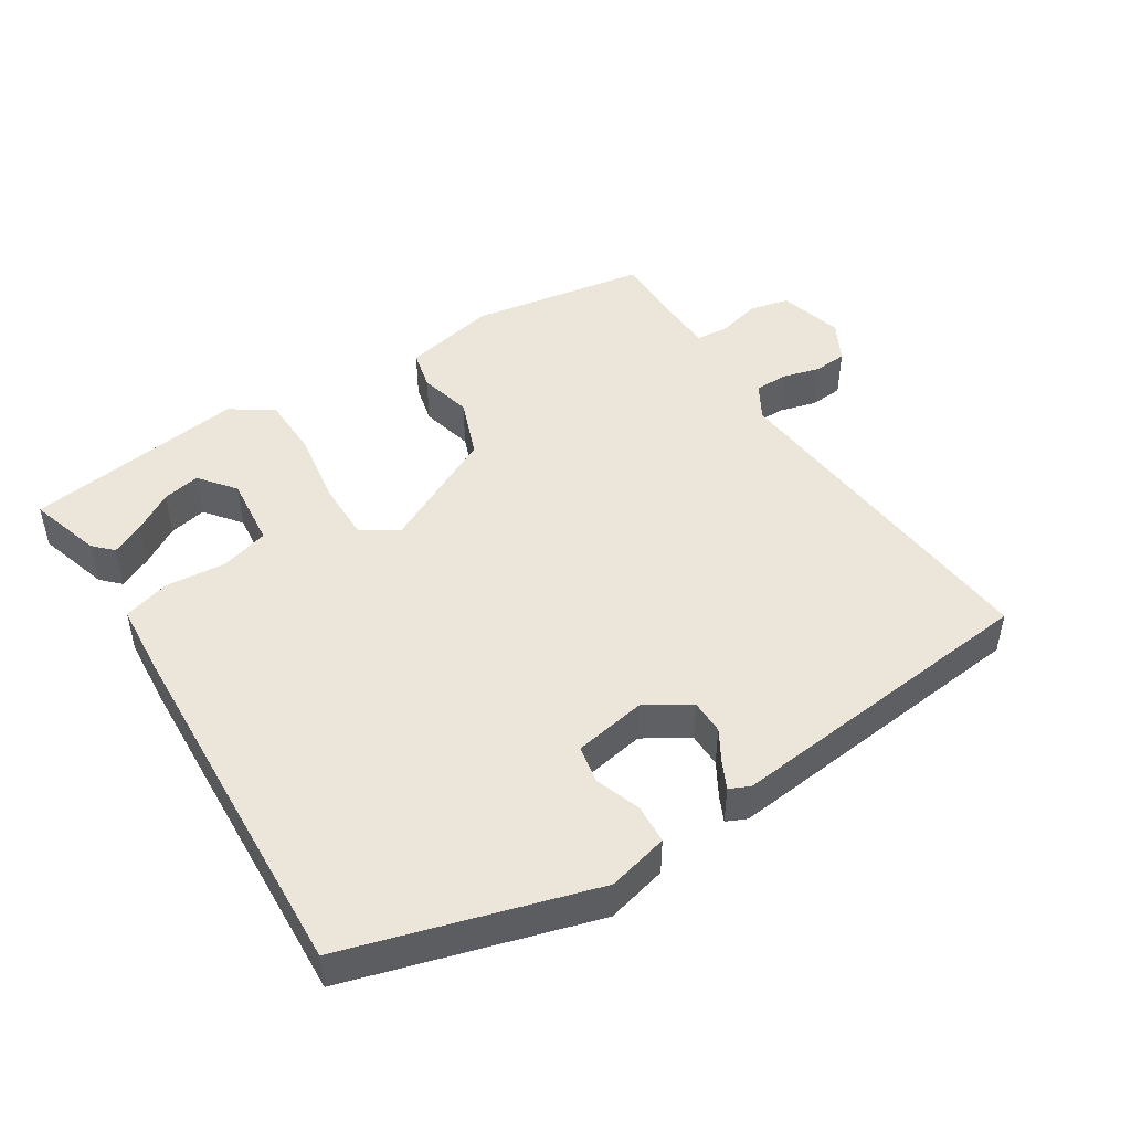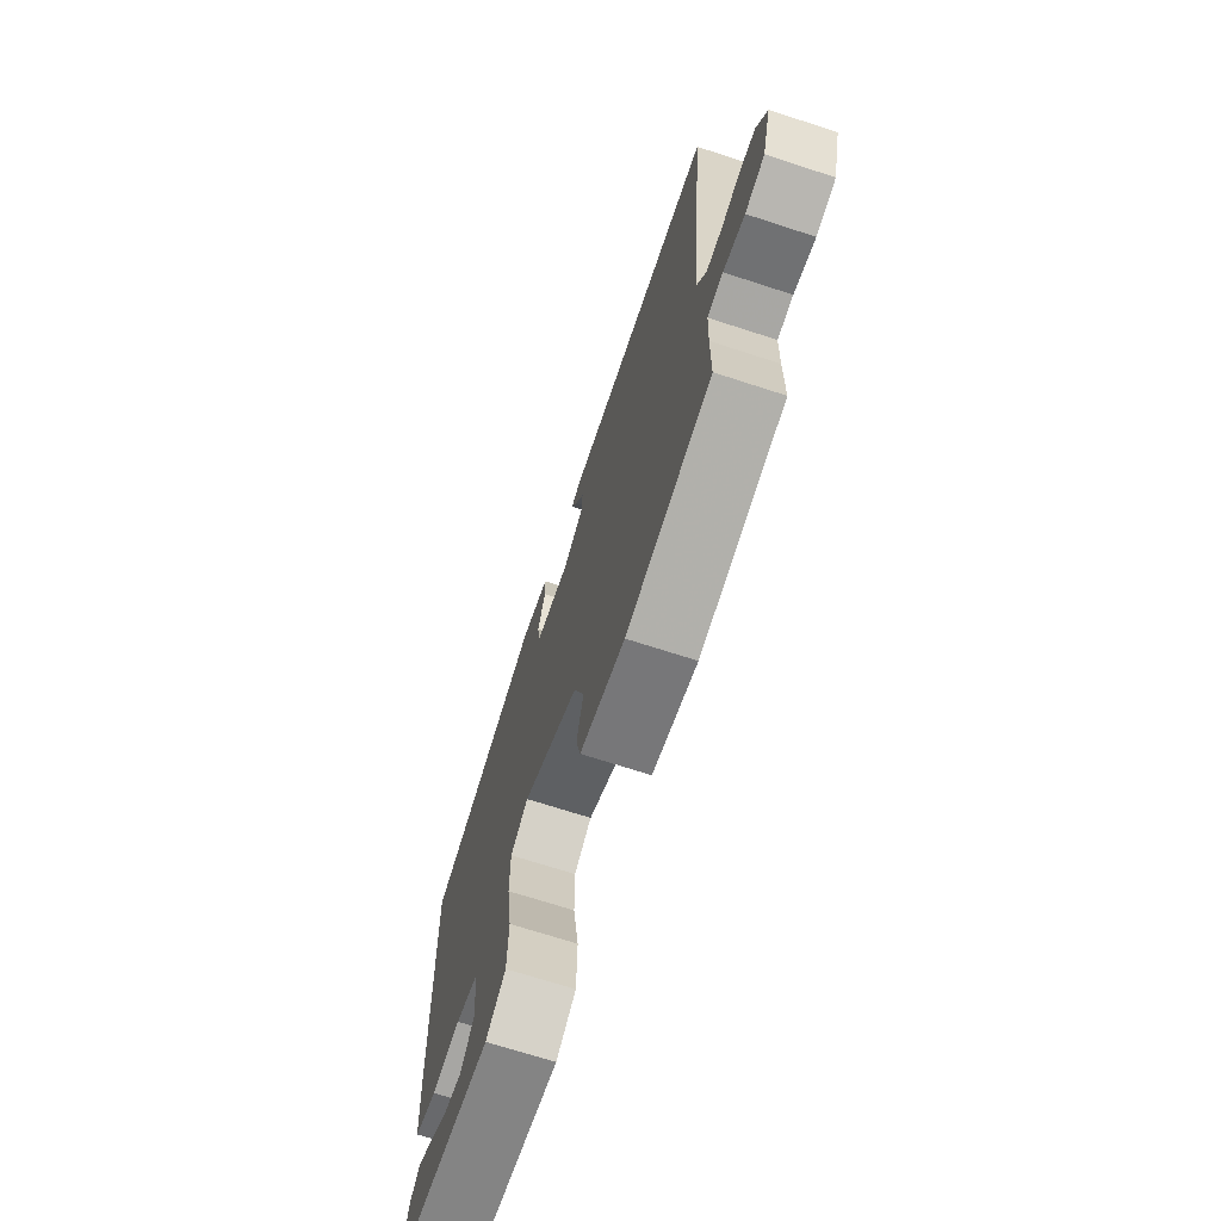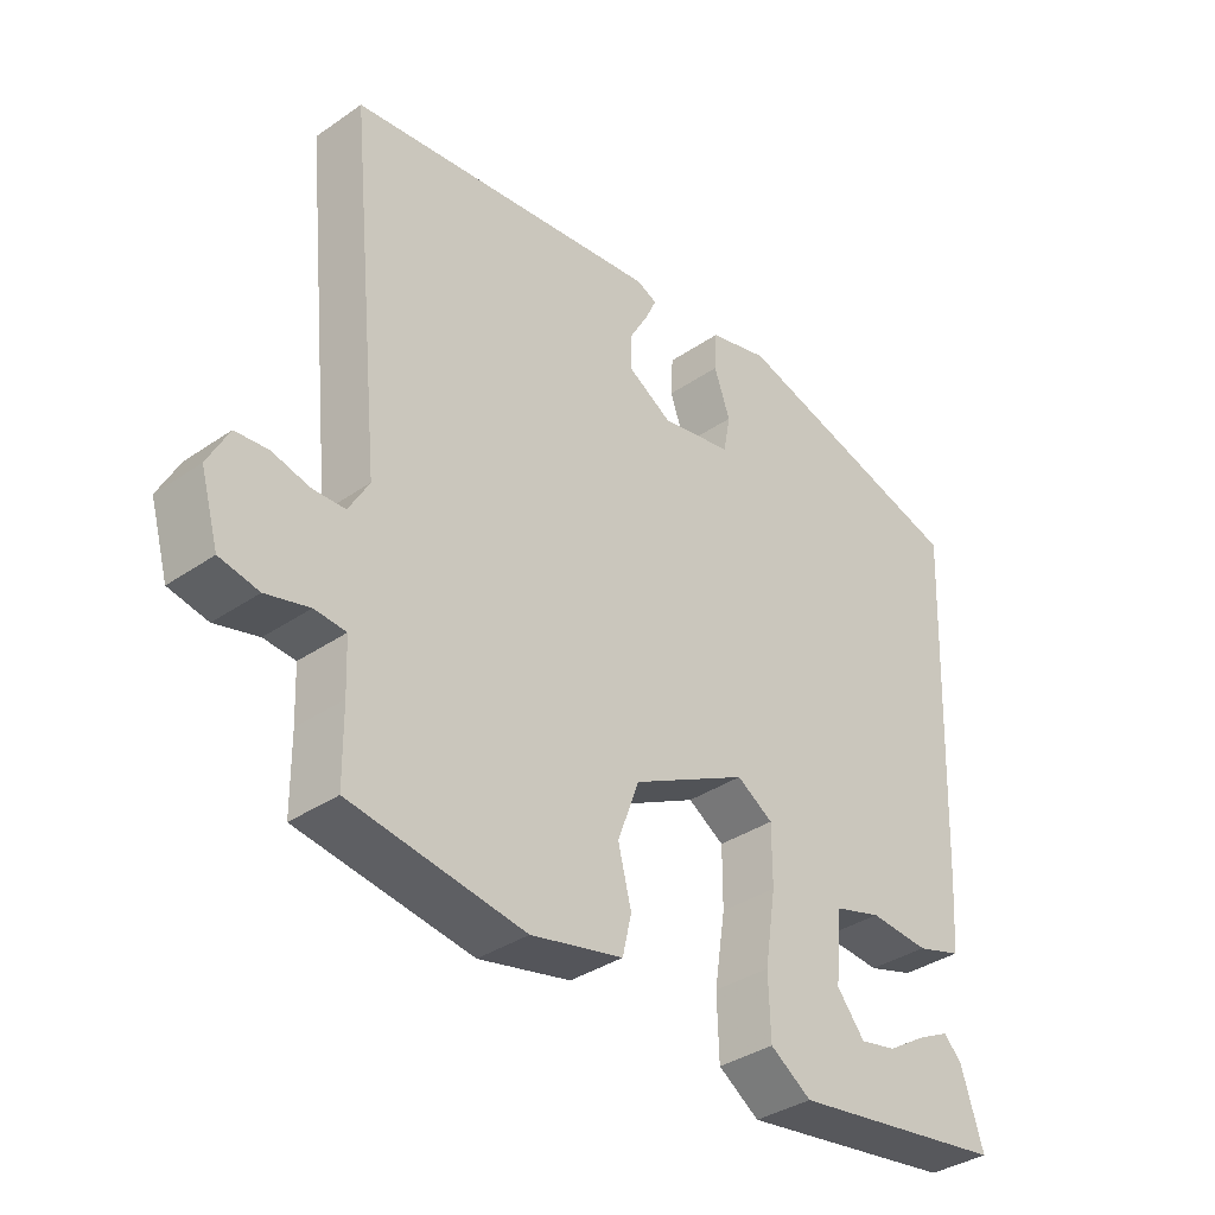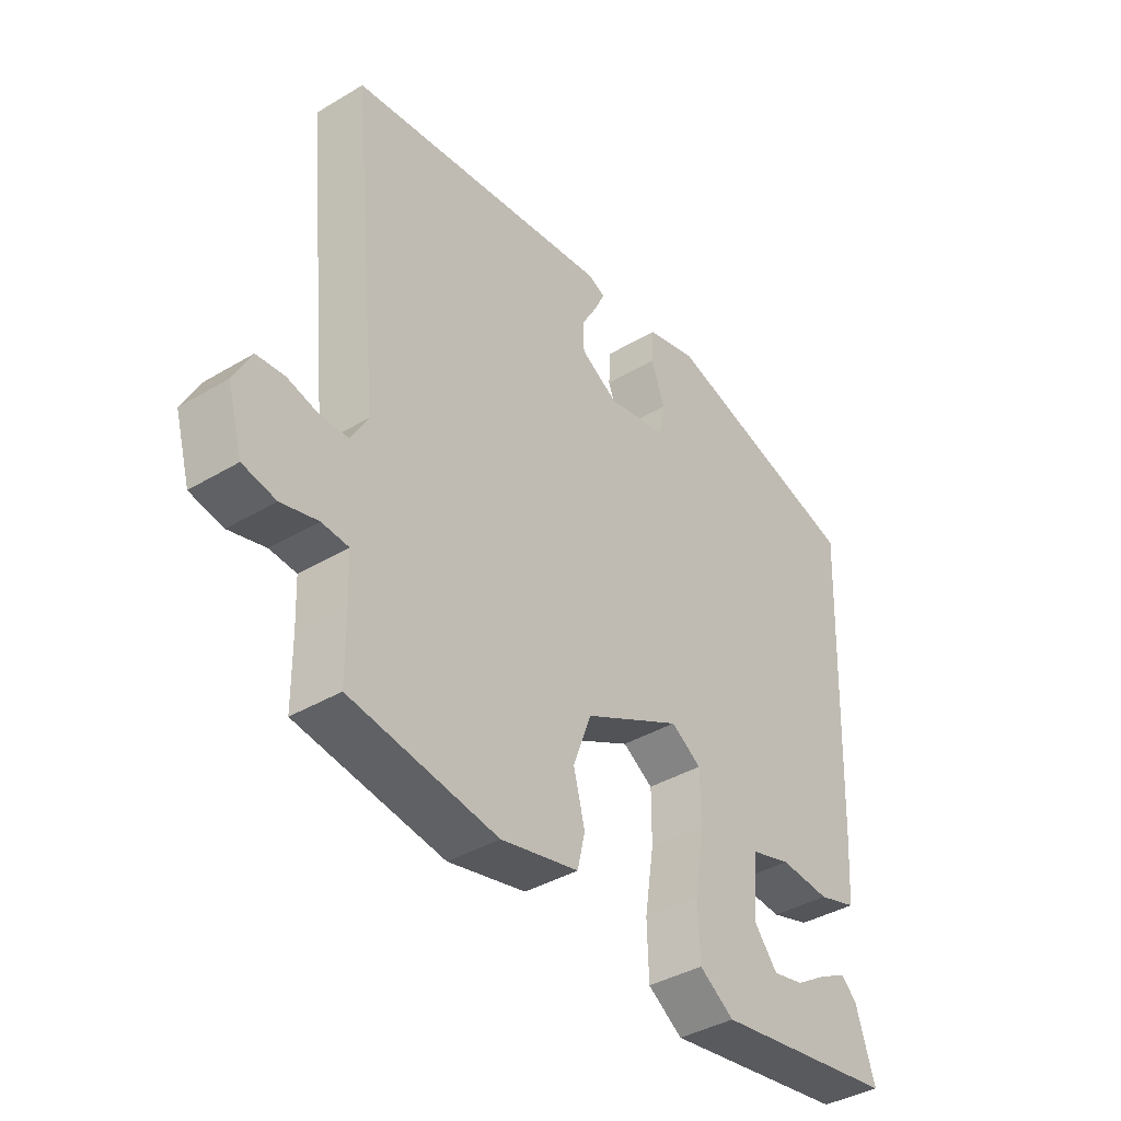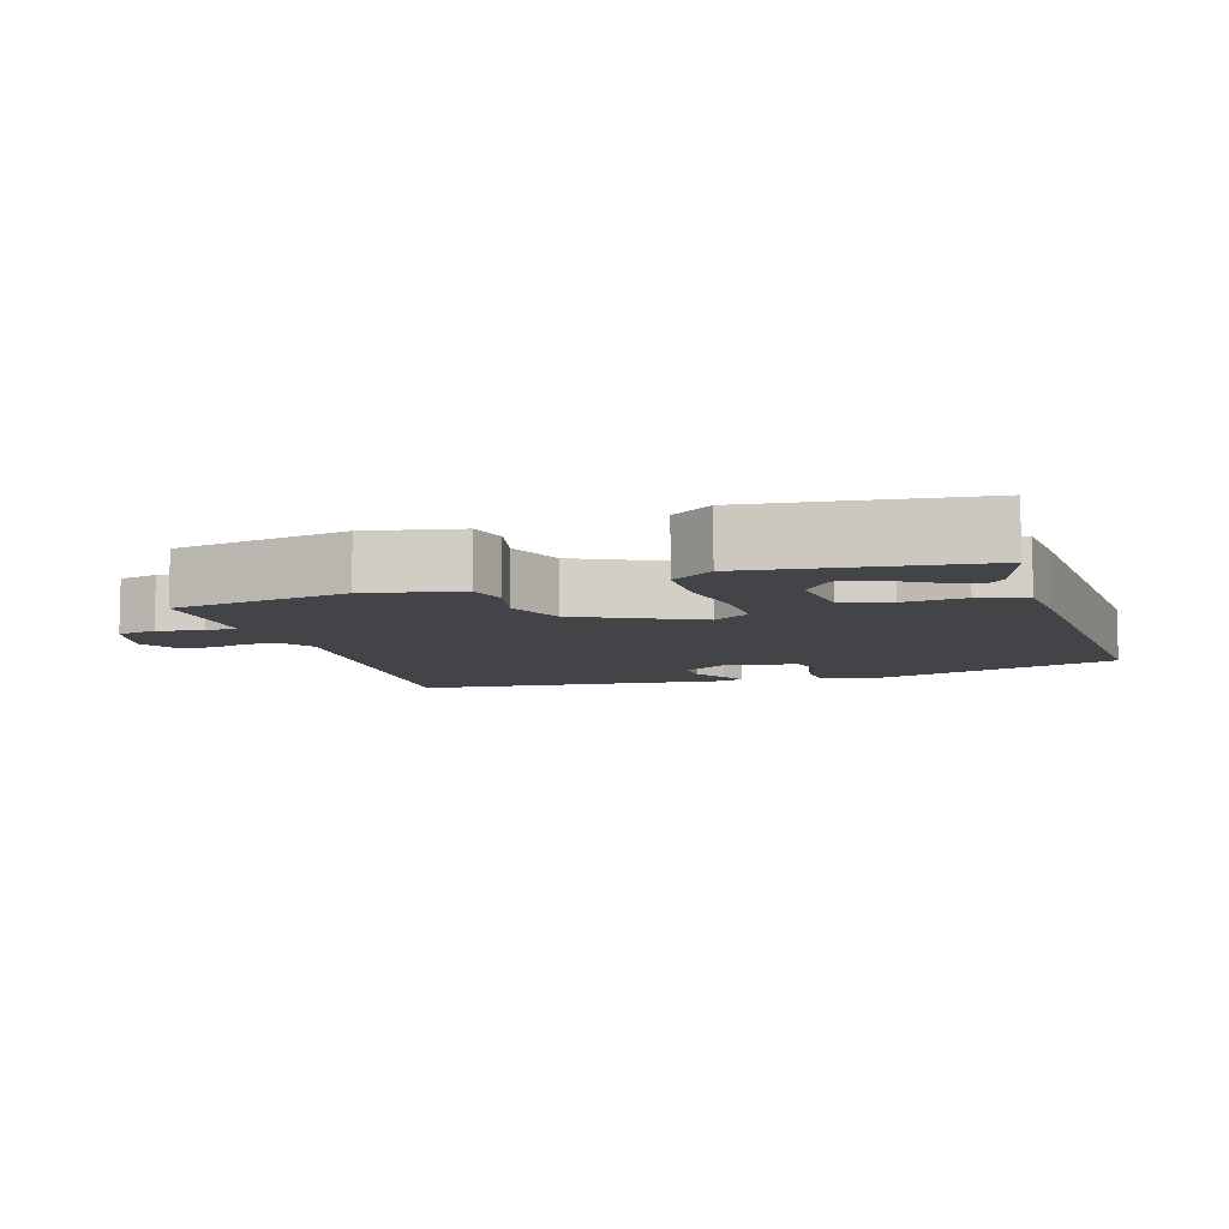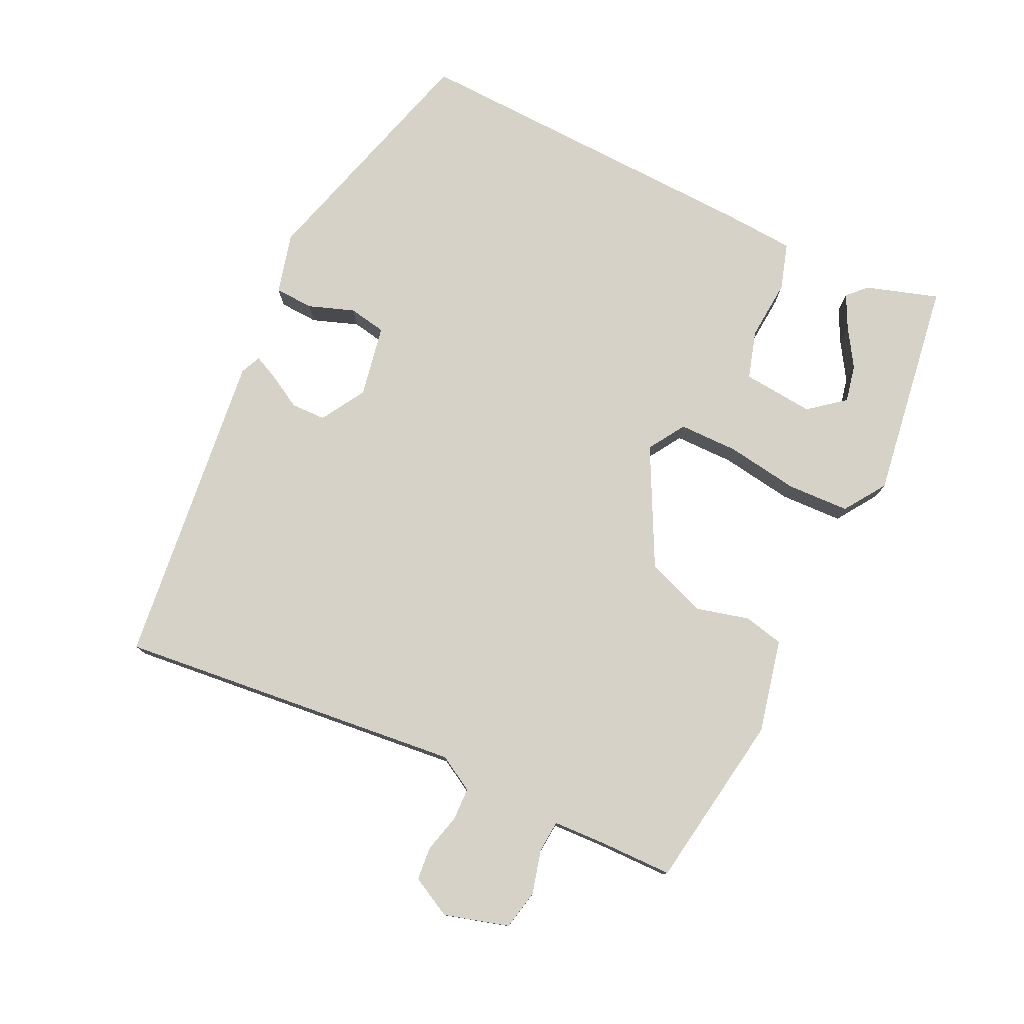
<metadata>
{"format":"obj","ext":"obj","renderer":"f3d","projection":"perspective","resolution":1024,"background":"white","views":[{"elev":47.7,"azim":-32.0,"up":"+Y"},{"elev":-69.5,"azim":71.9,"up":"+Z"},{"elev":-35.9,"azim":132.1,"up":"+Z"},{"elev":-39.1,"azim":126.8,"up":"+Z"},{"elev":-8.2,"azim":-161.8,"up":"+Y"},{"elev":77.6,"azim":115.3,"up":"+Y"}]}
</metadata>
<code>
v -0.497 0.07 0.397
v -0.15 0.07 0.496
v -0.064 0.07 0.474
v -0.061 0.07 0.419
v -0.084 0.07 0.354
v -0.074 0.07 0.301
v 0.028 0.07 0.282
v 0.091 0.07 0.32
v 0.092 0.07 0.369
v 0.065 0.07 0.416
v 0.048 0.07 0.452
v 0.077 0.07 0.465
v 0.527 0.07 0.414
v 0.478 0.07 -0.075
v 0.507 0.07 -0.125
v 0.554 0.07 -0.126
v 0.607 0.07 -0.112
v 0.654 0.07 -0.116
v 0.684 0.07 -0.173
v 0.658 0.07 -0.264
v 0.602 0.07 -0.276
v 0.54 0.07 -0.26
v 0.495 0.07 -0.264
v 0.492 0.07 -0.338
v 0.491 0.07 -0.441
v 0.242 0.07 -0.481
v 0.11 0.07 -0.452
v 0.097 0.07 -0.396
v 0.116 0.07 -0.321
v 0.085 0.07 -0.237
v -0.081 0.07 -0.153
v -0.133 0.07 -0.186
v -0.133 0.07 -0.27
v -0.117 0.07 -0.373
v -0.12 0.07 -0.461
v -0.179 0.07 -0.501
v -0.492 0.07 -0.456
v -0.46 0.07 -0.354
v -0.434 0.07 -0.328
v -0.387 0.07 -0.351
v -0.332 0.07 -0.385
v -0.279 0.07 -0.396
v -0.239 0.07 -0.346
v -0.249 0.07 -0.245
v -0.317 0.07 -0.225
v -0.403 0.07 -0.232
v -0.469 0.07 -0.212
v -0.476 0.07 -0.111
v -0.497 0 0.397
v -0.15 0 0.496
v -0.064 0 0.474
v -0.061 0 0.419
v -0.084 0 0.354
v -0.074 0 0.301
v 0.028 0 0.282
v 0.091 0 0.32
v 0.092 0 0.369
v 0.065 0 0.416
v 0.048 0 0.452
v 0.077 0 0.465
v 0.527 0 0.414
v 0.478 0 -0.075
v 0.507 0 -0.125
v 0.554 0 -0.126
v 0.607 0 -0.112
v 0.654 0 -0.116
v 0.684 0 -0.173
v 0.658 0 -0.264
v 0.602 0 -0.276
v 0.54 0 -0.26
v 0.495 0 -0.264
v 0.492 0 -0.338
v 0.491 0 -0.441
v 0.242 0 -0.481
v 0.11 0 -0.452
v 0.097 0 -0.396
v 0.116 0 -0.321
v 0.085 0 -0.237
v -0.081 0 -0.153
v -0.133 0 -0.186
v -0.133 0 -0.27
v -0.117 0 -0.373
v -0.12 0 -0.461
v -0.179 0 -0.501
v -0.492 0 -0.456
v -0.46 0 -0.354
v -0.434 0 -0.328
v -0.387 0 -0.351
v -0.332 0 -0.385
v -0.279 0 -0.396
v -0.239 0 -0.346
v -0.249 0 -0.245
v -0.317 0 -0.225
v -0.403 0 -0.232
v -0.469 0 -0.212
v -0.476 0 -0.111
f 45 46 47 48
f 44 45 48 1
f 38 39 40 41
f 36 37 38 41
f 36 41 42
f 33 34 35 36
f 32 33 36
f 26 27 28 29
f 24 25 26 29
f 23 24 29 30
f 22 23 30 31
f 20 21 22
f 19 20 22 31
f 16 17 18 19
f 15 16 19 31
f 11 12 13 14
f 9 10 11 14
f 8 9 14 15
f 7 8 15 31
f 2 3 4 5
f 44 1 2 5
f 43 44 5 6
f 36 42 43
f 32 36 43 6
f 6 7 31 32
f 96 95 94 93
f 49 96 93 92
f 89 88 87 86
f 89 86 85 84
f 90 89 84
f 84 83 82 81
f 84 81 80
f 77 76 75 74
f 77 74 73 72
f 78 77 72 71
f 79 78 71 70
f 70 69 68
f 79 70 68 67
f 67 66 65 64
f 79 67 64 63
f 62 61 60 59
f 62 59 58 57
f 63 62 57 56
f 79 63 56 55
f 53 52 51 50
f 53 50 49 92
f 54 53 92 91
f 91 90 84
f 54 91 84 80
f 80 79 55 54
f 1 49 50 2
f 2 50 51 3
f 3 51 52 4
f 4 52 53 5
f 5 53 54 6
f 6 54 55 7
f 7 55 56 8
f 8 56 57 9
f 9 57 58 10
f 10 58 59 11
f 11 59 60 12
f 12 60 61 13
f 13 61 62 14
f 14 62 63 15
f 15 63 64 16
f 16 64 65 17
f 17 65 66 18
f 18 66 67 19
f 19 67 68 20
f 20 68 69 21
f 21 69 70 22
f 22 70 71 23
f 23 71 72 24
f 24 72 73 25
f 25 73 74 26
f 26 74 75 27
f 27 75 76 28
f 28 76 77 29
f 29 77 78 30
f 30 78 79 31
f 31 79 80 32
f 32 80 81 33
f 33 81 82 34
f 34 82 83 35
f 35 83 84 36
f 36 84 85 37
f 37 85 86 38
f 38 86 87 39
f 39 87 88 40
f 40 88 89 41
f 41 89 90 42
f 42 90 91 43
f 43 91 92 44
f 44 92 93 45
f 45 93 94 46
f 46 94 95 47
f 47 95 96 48
f 48 96 49 1

</code>
